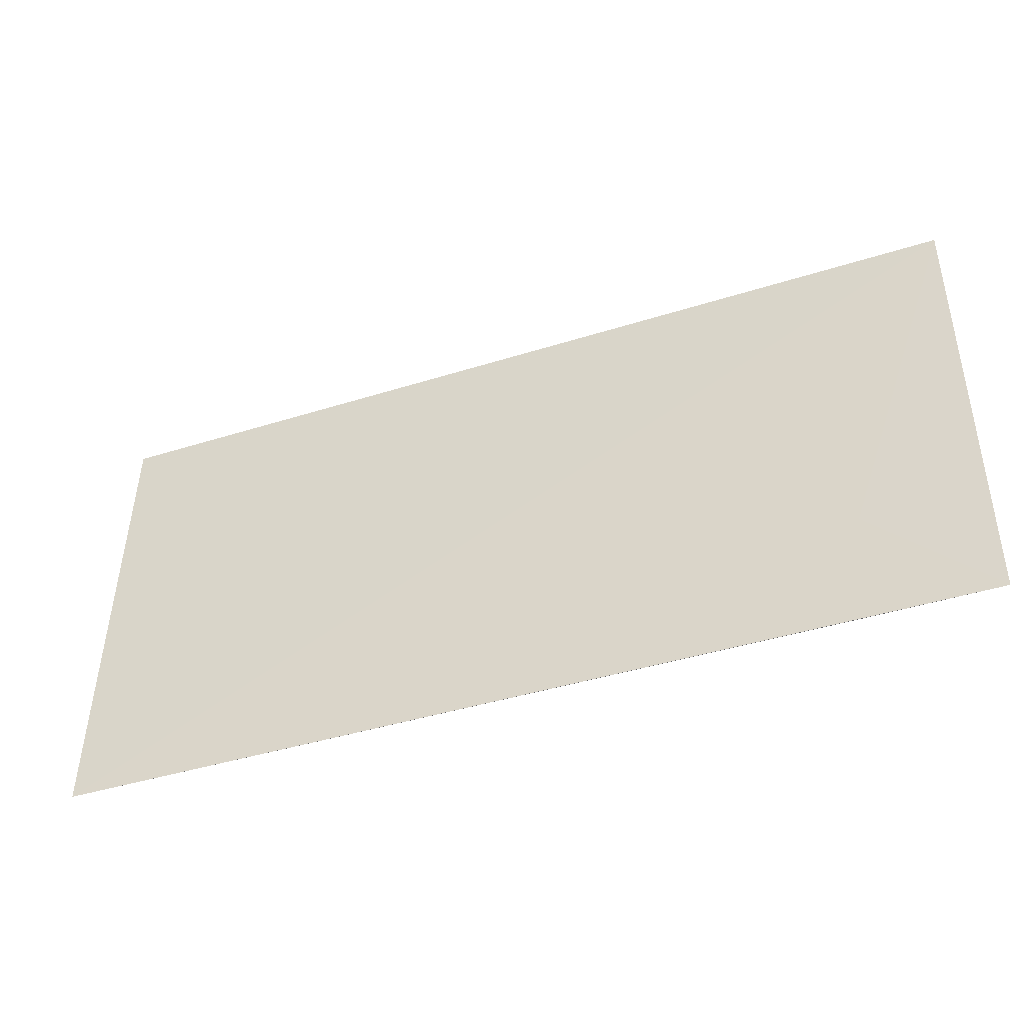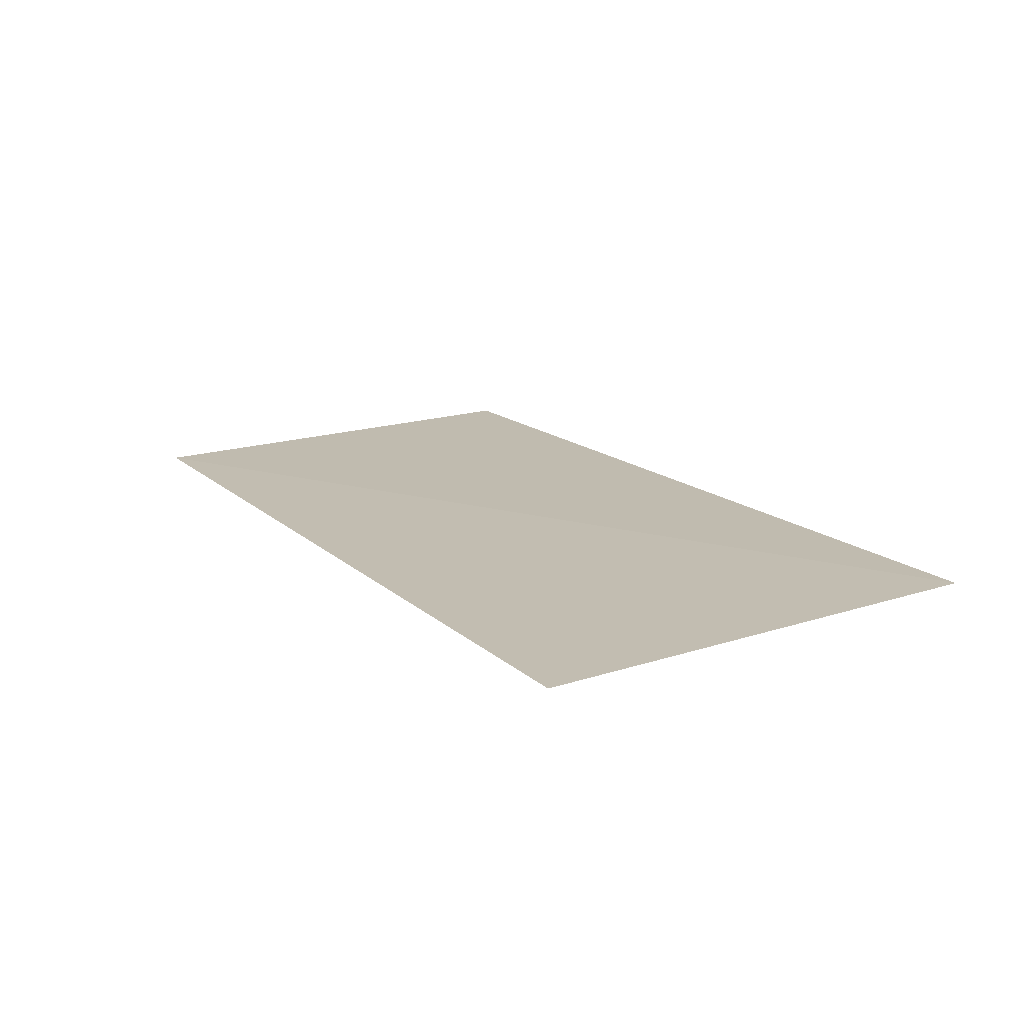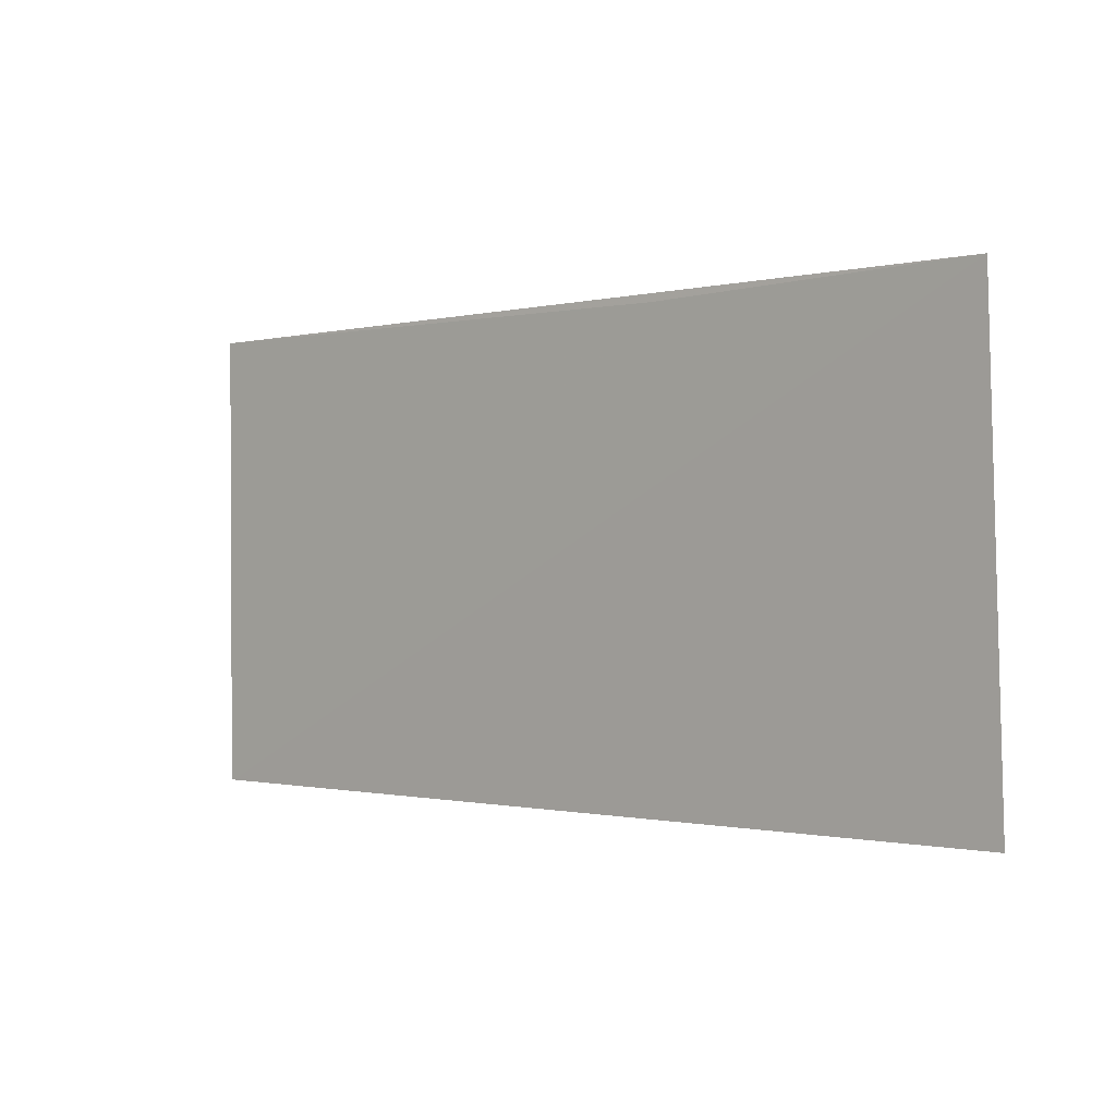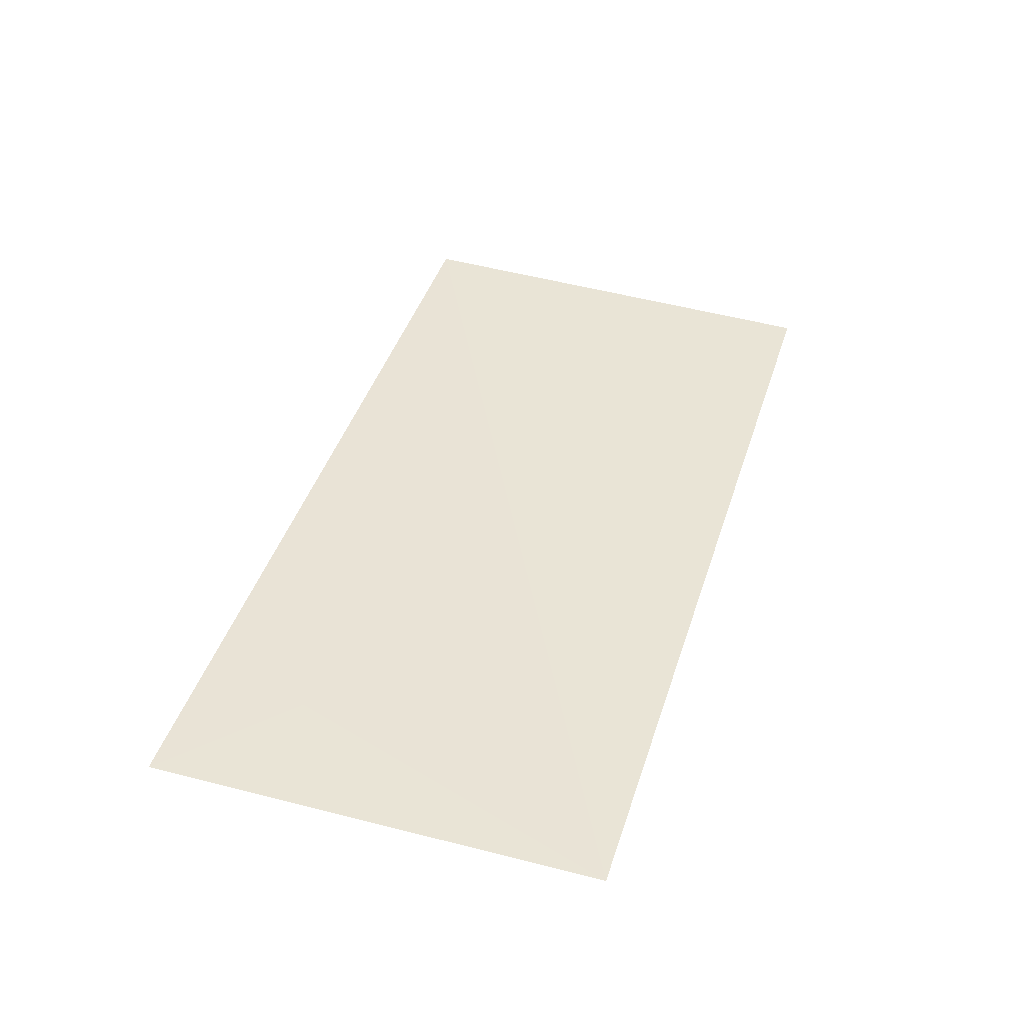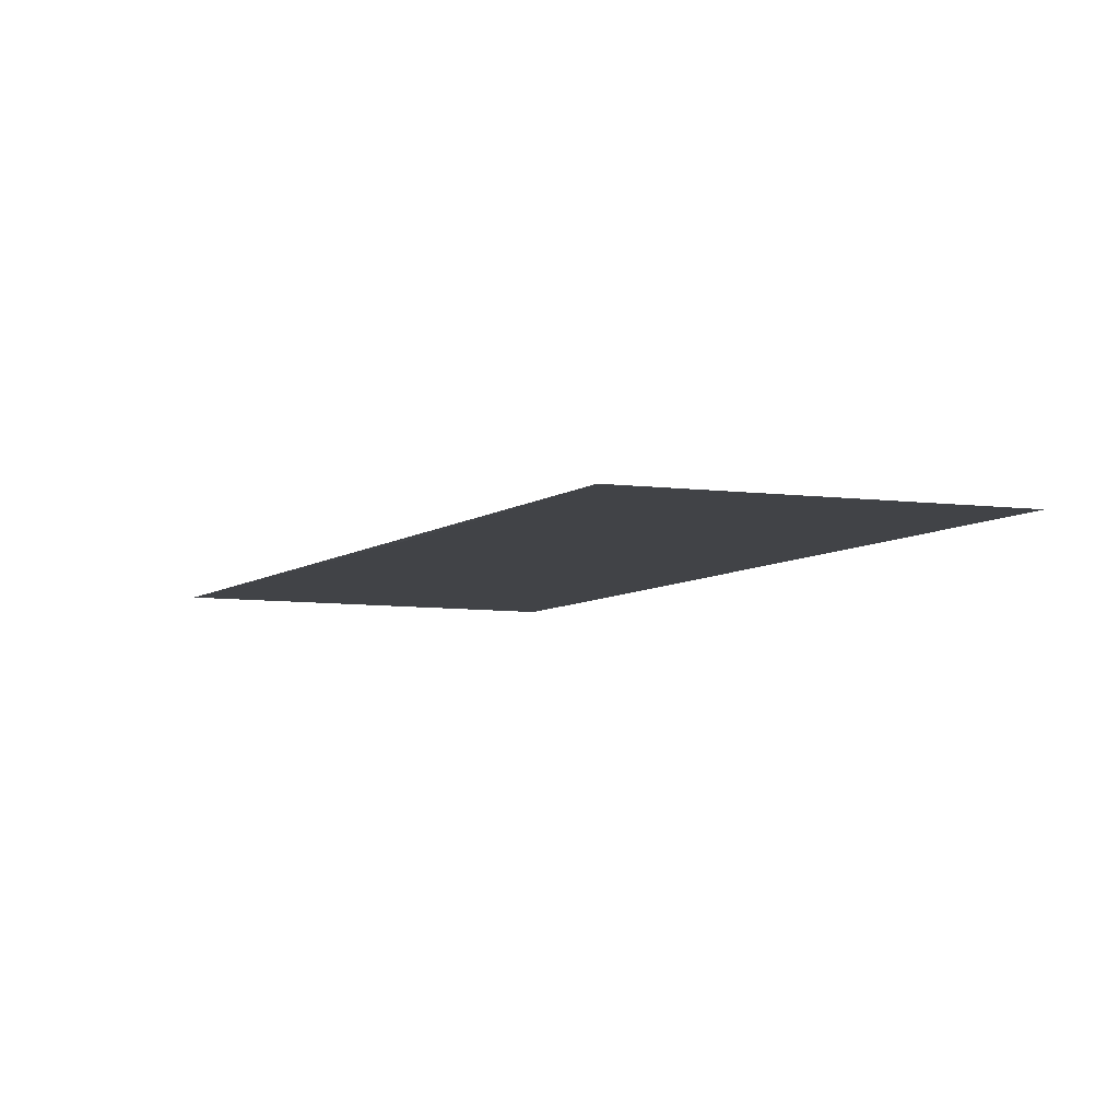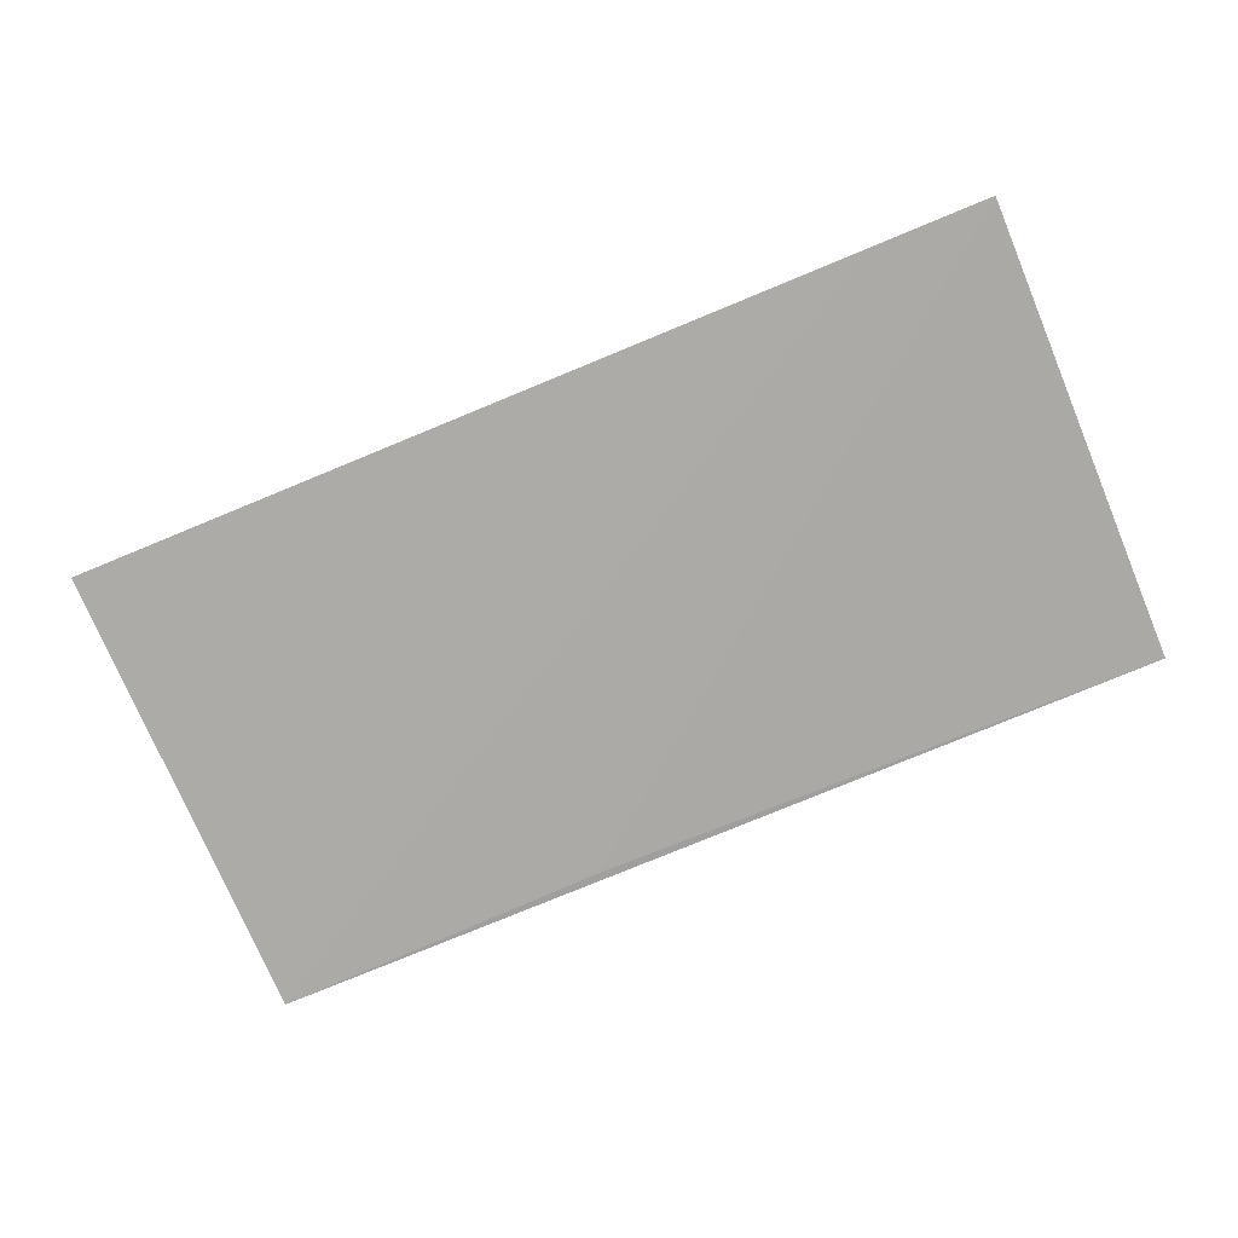
<metadata>
{"format":"obj","ext":"obj","renderer":"f3d","projection":"perspective","resolution":1024,"background":"white","views":[{"elev":-41.9,"azim":21.6,"up":"+Y"},{"elev":17.0,"azim":-120.7,"up":"+Z"},{"elev":-0.7,"azim":-137.7,"up":"+Y"},{"elev":40.9,"azim":107.0,"up":"+Z"},{"elev":-6.9,"azim":-120.5,"up":"+Z"},{"elev":-75.4,"azim":22.8,"up":"+Z"}]}
</metadata>
<code>
v 0.03623 -0.04465 0.0134
v 0.03625 -0.05302 0.01349
v 0.02578 -0.04476 0.01349
v 0.01964 -0.0446 0.01356
v 0.01953 -0.05309 0.01382
v 0.03408 -0.05096 0.01351
v 0.03408 -0.05304 0.01352
v 0.03619 -0.05303 0.01349
f 1 2 3
f 1 3 4
f 3 2 4
f 5 1 4
f 6 5 2
f 6 2 1
f 6 1 5
f 7 5 4
f 8 2 5
f 8 5 7
f 8 7 4
f 8 4 2

</code>
